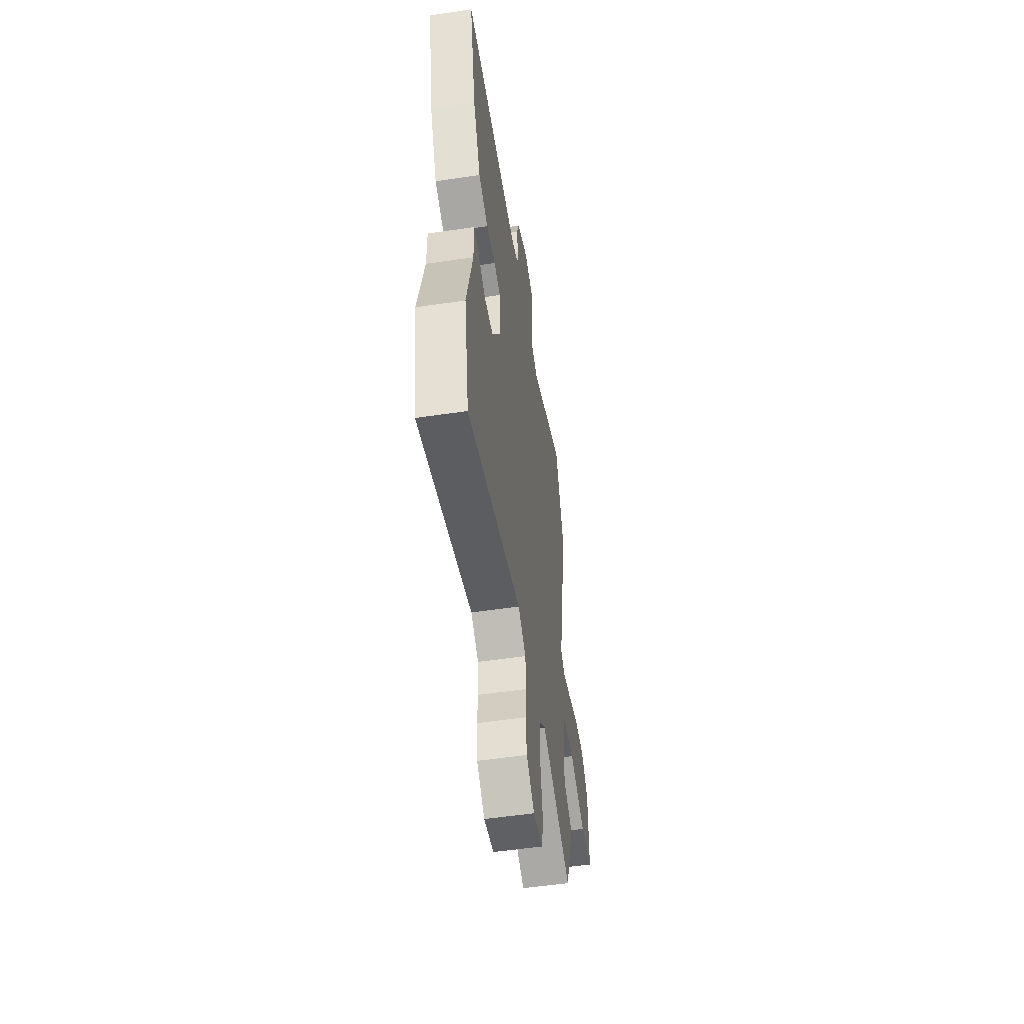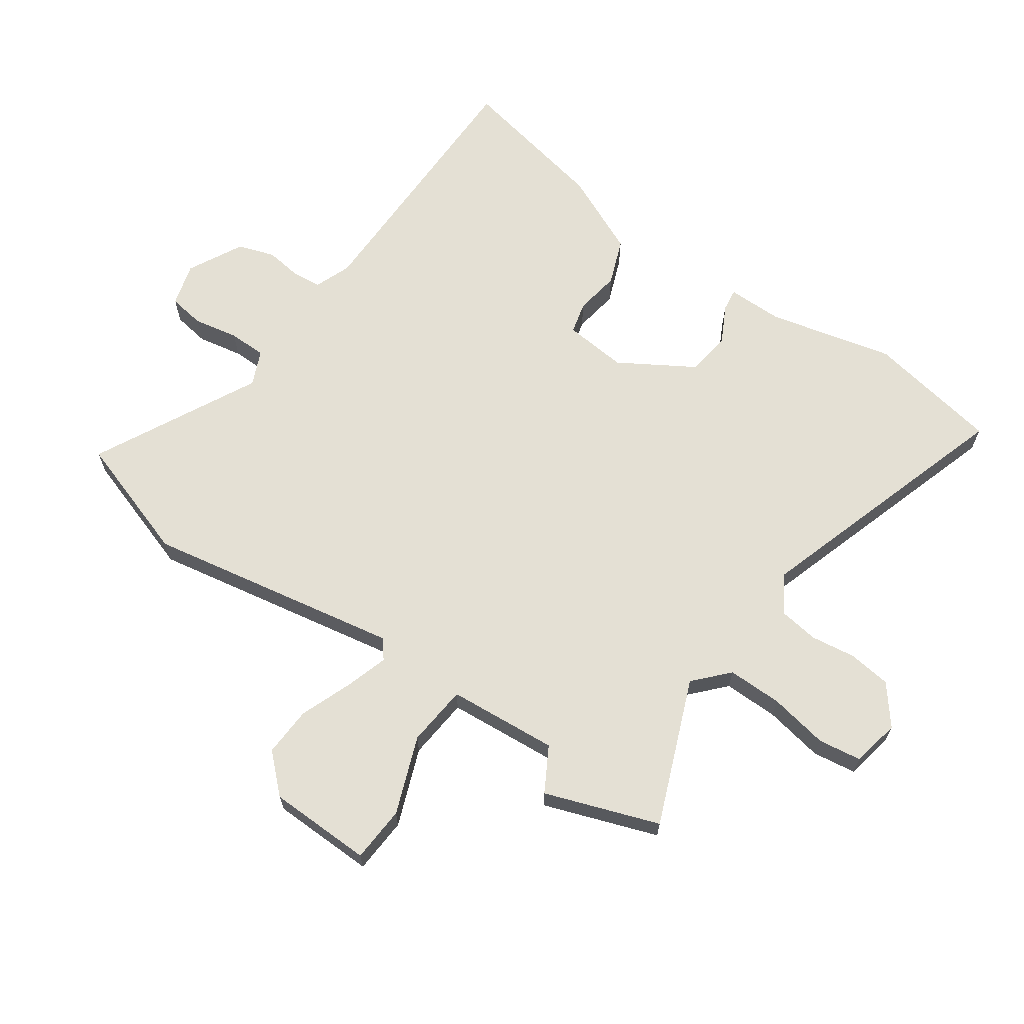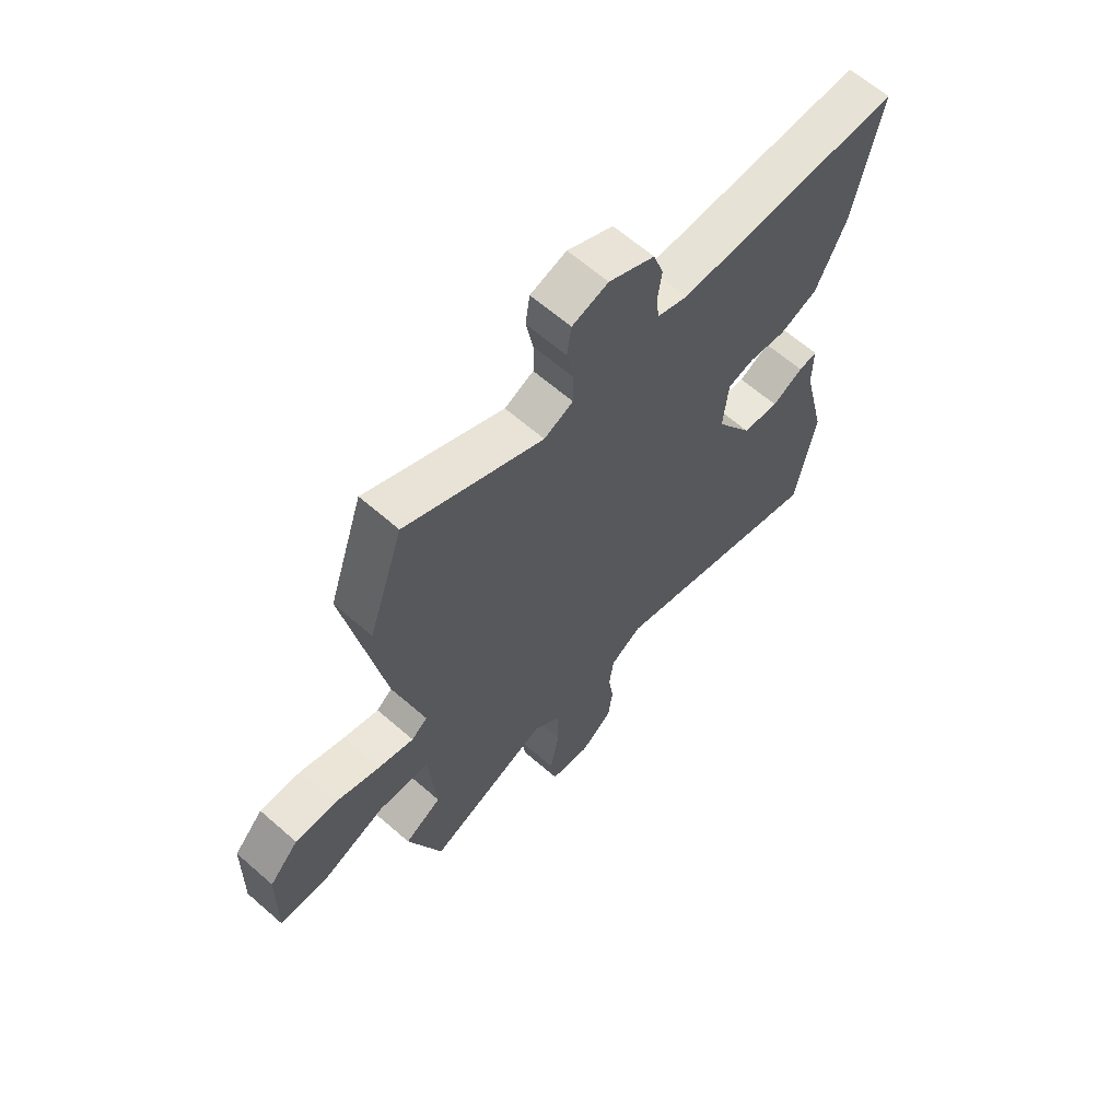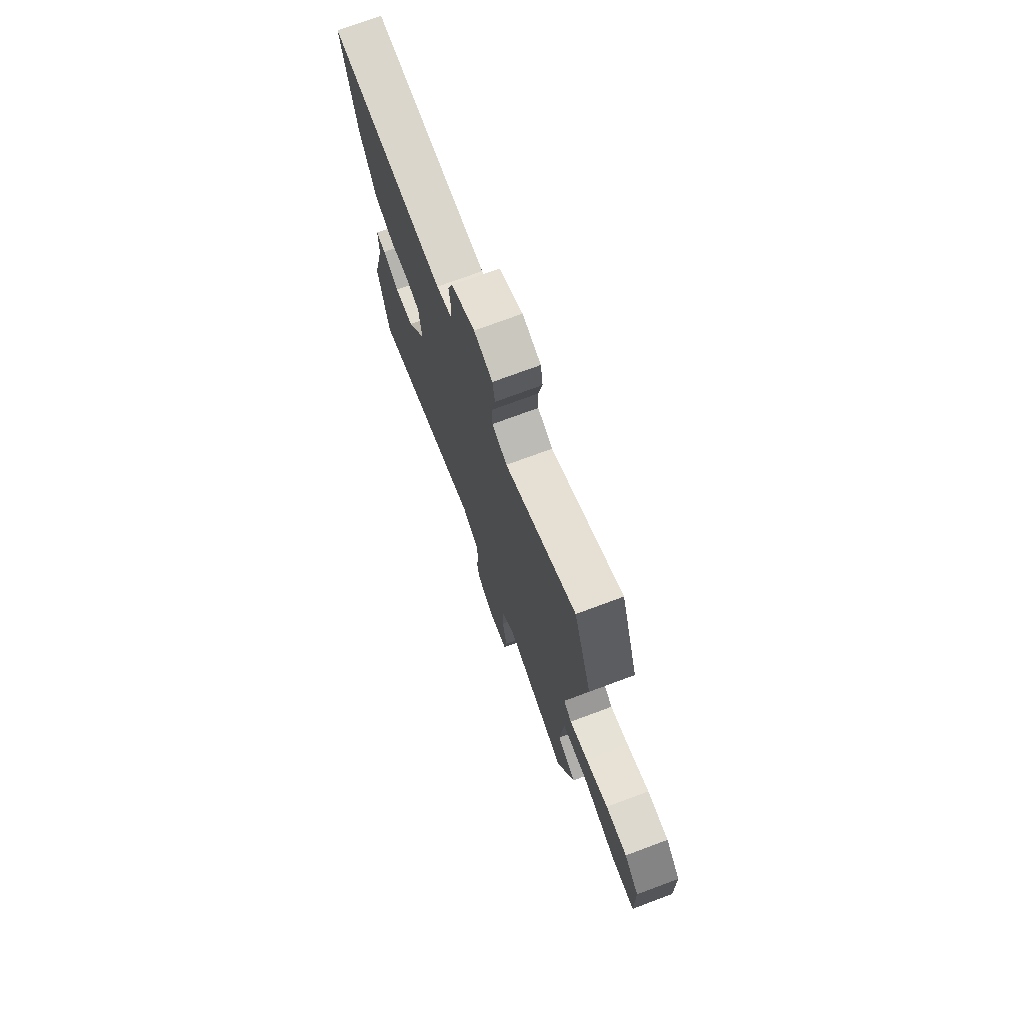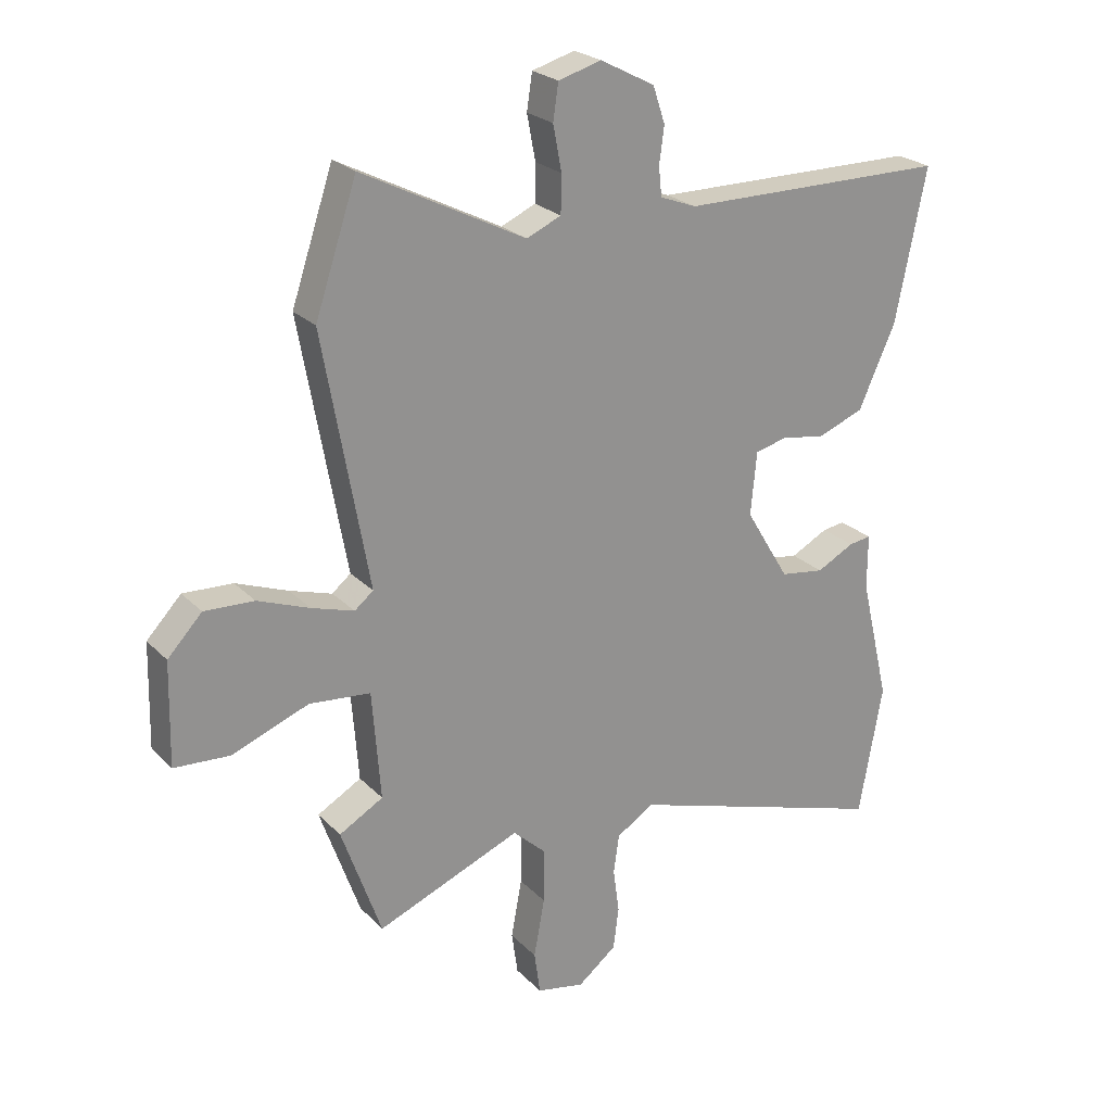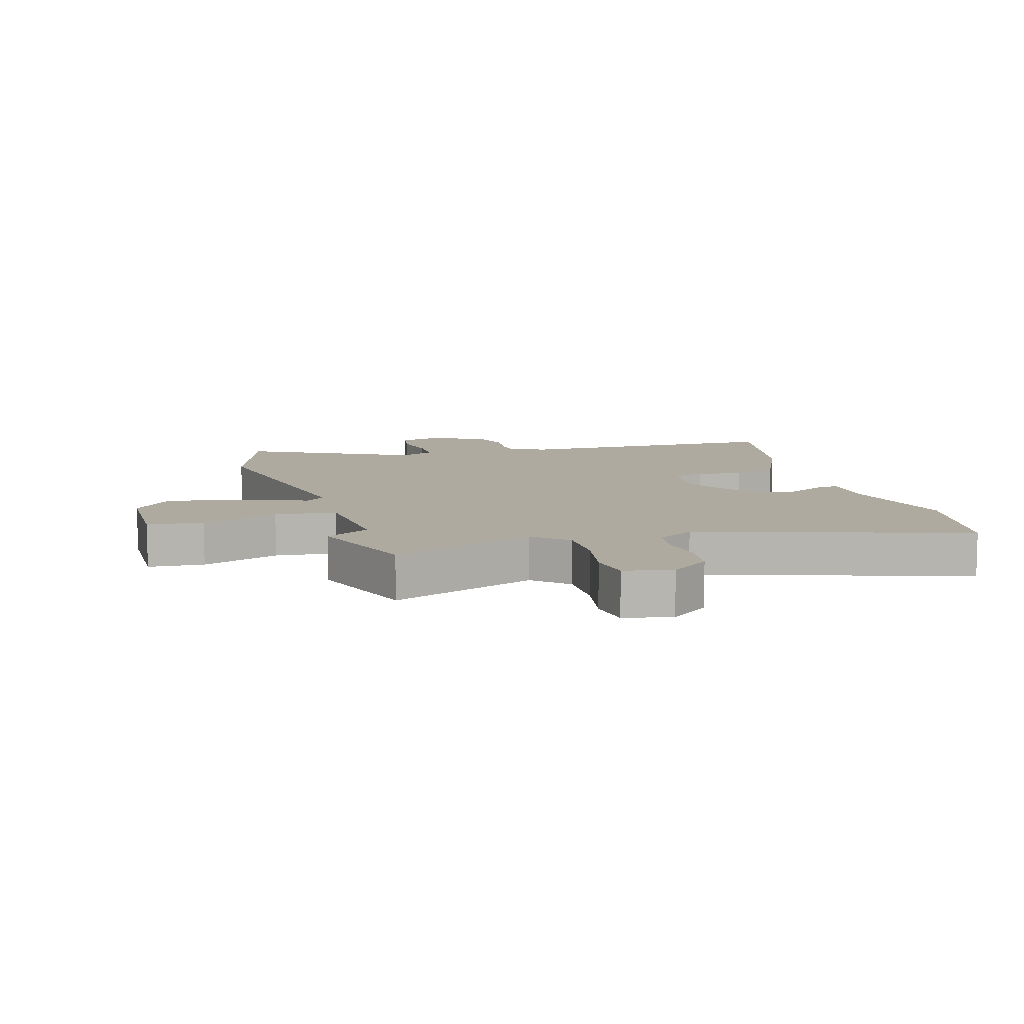
<metadata>
{"format":"obj","ext":"obj","renderer":"f3d","projection":"perspective","resolution":1024,"background":"white","views":[{"elev":-54.5,"azim":-81.1,"up":"+Z"},{"elev":66.0,"azim":124.8,"up":"+Y"},{"elev":64.1,"azim":131.3,"up":"+Z"},{"elev":74.1,"azim":69.6,"up":"+Z"},{"elev":24.0,"azim":147.7,"up":"+Z"},{"elev":9.4,"azim":163.8,"up":"+Y"}]}
</metadata>
<code>
v 0.531 0.07 -0.412
v 0.465 0.07 -0.599
v 0.226 0.07 -0.504
v 0.171 0.07 -0.555
v 0.172 0.07 -0.645
v 0.19 0.07 -0.742
v 0.18 0.07 -0.813
v 0.101 0.07 -0.829
v 0.037 0.07 -0.779
v 0.028 0.07 -0.709
v 0.038 0.07 -0.635
v 0.029 0.07 -0.571
v -0.033 0.07 -0.532
v -0.469 0.07 -0.672
v -0.508 0.07 -0.454
v -0.459 0.07 -0.248
v -0.459 0.07 -0.157
v -0.422 0.07 -0.162
v -0.36 0.07 -0.194
v -0.287 0.07 -0.183
v -0.214 0.07 -0.062
v -0.224 0.07 0.042
v -0.276 0.07 0.055
v -0.35 0.07 0.043
v -0.426 0.07 0.072
v -0.487 0.07 0.206
v -0.538 0.07 0.456
v -0.093 0.07 0.46
v -0.033 0.07 0.483
v -0.028 0.07 0.531
v -0.036 0.07 0.591
v -0.016 0.07 0.651
v 0.074 0.07 0.698
v 0.145 0.07 0.678
v 0.154 0.07 0.619
v 0.14 0.07 0.545
v 0.141 0.07 0.483
v 0.198 0.07 0.458
v 0.468 0.07 0.596
v 0.537 0.07 0.39
v 0.462 0.07 -0.027
v 0.493 0.07 -0.052
v 0.563 0.07 -0.03
v 0.649 0.07 0.003
v 0.731 0.07 0.007
v 0.788 0.07 -0.053
v 0.792 0.07 -0.223
v 0.7 0.07 -0.229
v 0.573 0.07 -0.181
v 0.472 0.07 -0.191
v 0.458 0.07 -0.371
v 0.531 0 -0.412
v 0.465 0 -0.599
v 0.226 0 -0.504
v 0.171 0 -0.555
v 0.172 0 -0.645
v 0.19 0 -0.742
v 0.18 0 -0.813
v 0.101 0 -0.829
v 0.037 0 -0.779
v 0.028 0 -0.709
v 0.038 0 -0.635
v 0.029 0 -0.571
v -0.033 0 -0.532
v -0.469 0 -0.672
v -0.508 0 -0.454
v -0.459 0 -0.248
v -0.459 0 -0.157
v -0.422 0 -0.162
v -0.36 0 -0.194
v -0.287 0 -0.183
v -0.214 0 -0.062
v -0.224 0 0.042
v -0.276 0 0.055
v -0.35 0 0.043
v -0.426 0 0.072
v -0.487 0 0.206
v -0.538 0 0.456
v -0.093 0 0.46
v -0.033 0 0.483
v -0.028 0 0.531
v -0.036 0 0.591
v -0.016 0 0.651
v 0.074 0 0.698
v 0.145 0 0.678
v 0.154 0 0.619
v 0.14 0 0.545
v 0.141 0 0.483
v 0.198 0 0.458
v 0.468 0 0.596
v 0.537 0 0.39
v 0.462 0 -0.027
v 0.493 0 -0.052
v 0.563 0 -0.03
v 0.649 0 0.003
v 0.731 0 0.007
v 0.788 0 -0.053
v 0.792 0 -0.223
v 0.7 0 -0.229
v 0.573 0 -0.181
v 0.472 0 -0.191
v 0.458 0 -0.371
f 46 47 48 49
f 46 49 50
f 43 44 45 46
f 42 43 46 50
f 41 42 50
f 38 39 40 41
f 37 38 41 50
f 33 34 35 36
f 33 36 37
f 30 31 32 33
f 29 30 33 37
f 28 29 37 50
f 23 24 25 26
f 22 23 26 27
f 16 17 18 19
f 16 19 20
f 13 14 15 16
f 12 13 16 20
f 8 9 10 11
f 8 11 12
f 5 6 7 8
f 4 5 8 12
f 3 4 12 20
f 51 1 2 3
f 22 27 28 50
f 21 22 50 51
f 3 20 21 51
f 100 99 98 97
f 101 100 97
f 97 96 95 94
f 101 97 94 93
f 101 93 92
f 92 91 90 89
f 101 92 89 88
f 87 86 85 84
f 88 87 84
f 84 83 82 81
f 88 84 81 80
f 101 88 80 79
f 77 76 75 74
f 78 77 74 73
f 70 69 68 67
f 71 70 67
f 67 66 65 64
f 71 67 64 63
f 62 61 60 59
f 63 62 59
f 59 58 57 56
f 63 59 56 55
f 71 63 55 54
f 54 53 52 102
f 101 79 78 73
f 102 101 73 72
f 102 72 71 54
f 1 52 53 2
f 2 53 54 3
f 3 54 55 4
f 4 55 56 5
f 5 56 57 6
f 6 57 58 7
f 7 58 59 8
f 8 59 60 9
f 9 60 61 10
f 10 61 62 11
f 11 62 63 12
f 12 63 64 13
f 13 64 65 14
f 14 65 66 15
f 15 66 67 16
f 16 67 68 17
f 17 68 69 18
f 18 69 70 19
f 19 70 71 20
f 20 71 72 21
f 21 72 73 22
f 22 73 74 23
f 23 74 75 24
f 24 75 76 25
f 25 76 77 26
f 26 77 78 27
f 27 78 79 28
f 28 79 80 29
f 29 80 81 30
f 30 81 82 31
f 31 82 83 32
f 32 83 84 33
f 33 84 85 34
f 34 85 86 35
f 35 86 87 36
f 36 87 88 37
f 37 88 89 38
f 38 89 90 39
f 39 90 91 40
f 40 91 92 41
f 41 92 93 42
f 42 93 94 43
f 43 94 95 44
f 44 95 96 45
f 45 96 97 46
f 46 97 98 47
f 47 98 99 48
f 48 99 100 49
f 49 100 101 50
f 50 101 102 51
f 51 102 52 1

</code>
